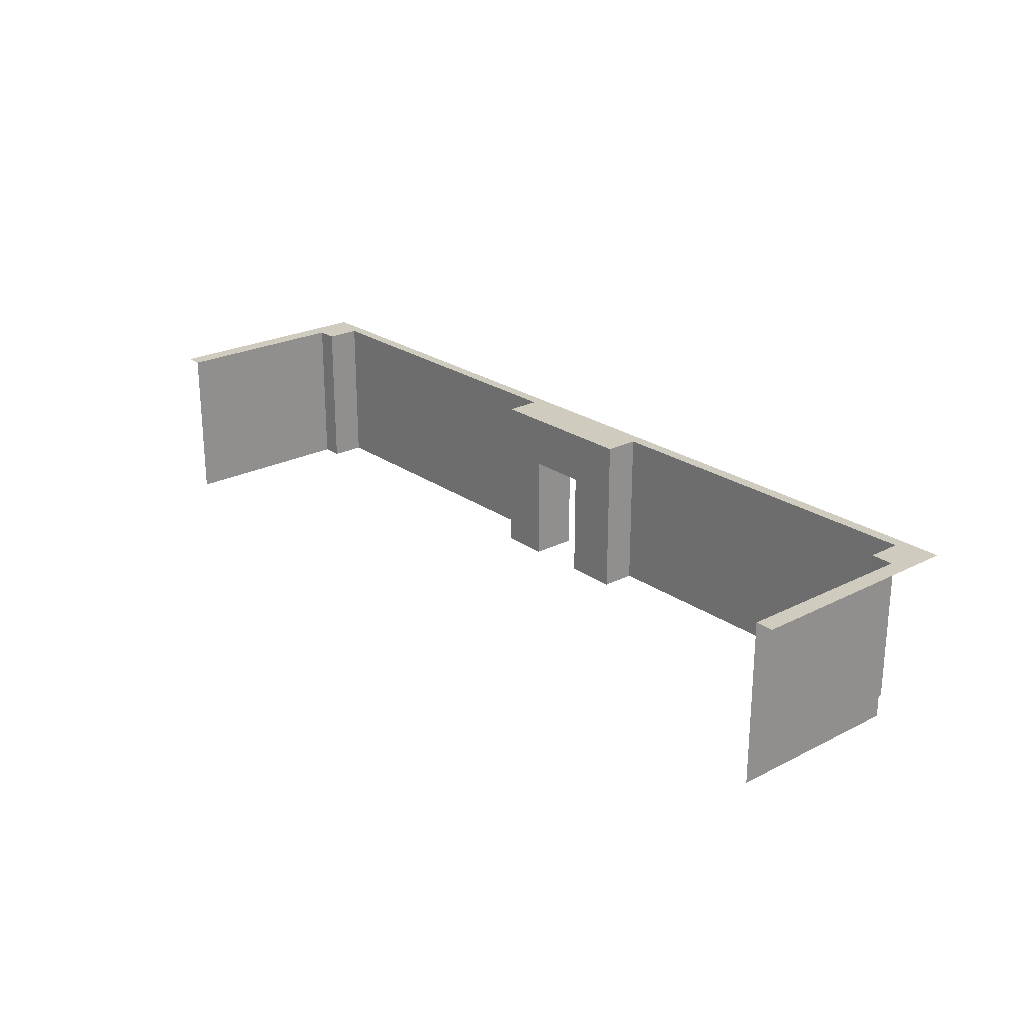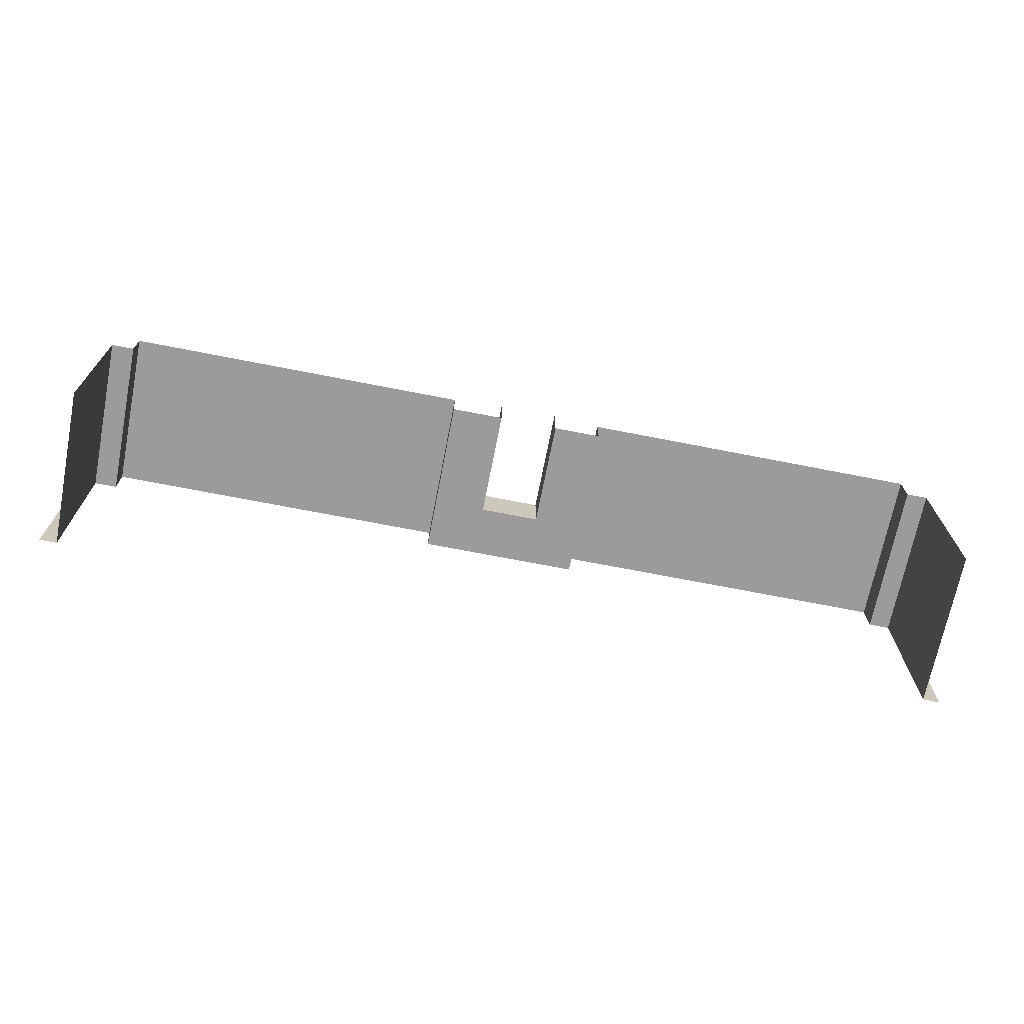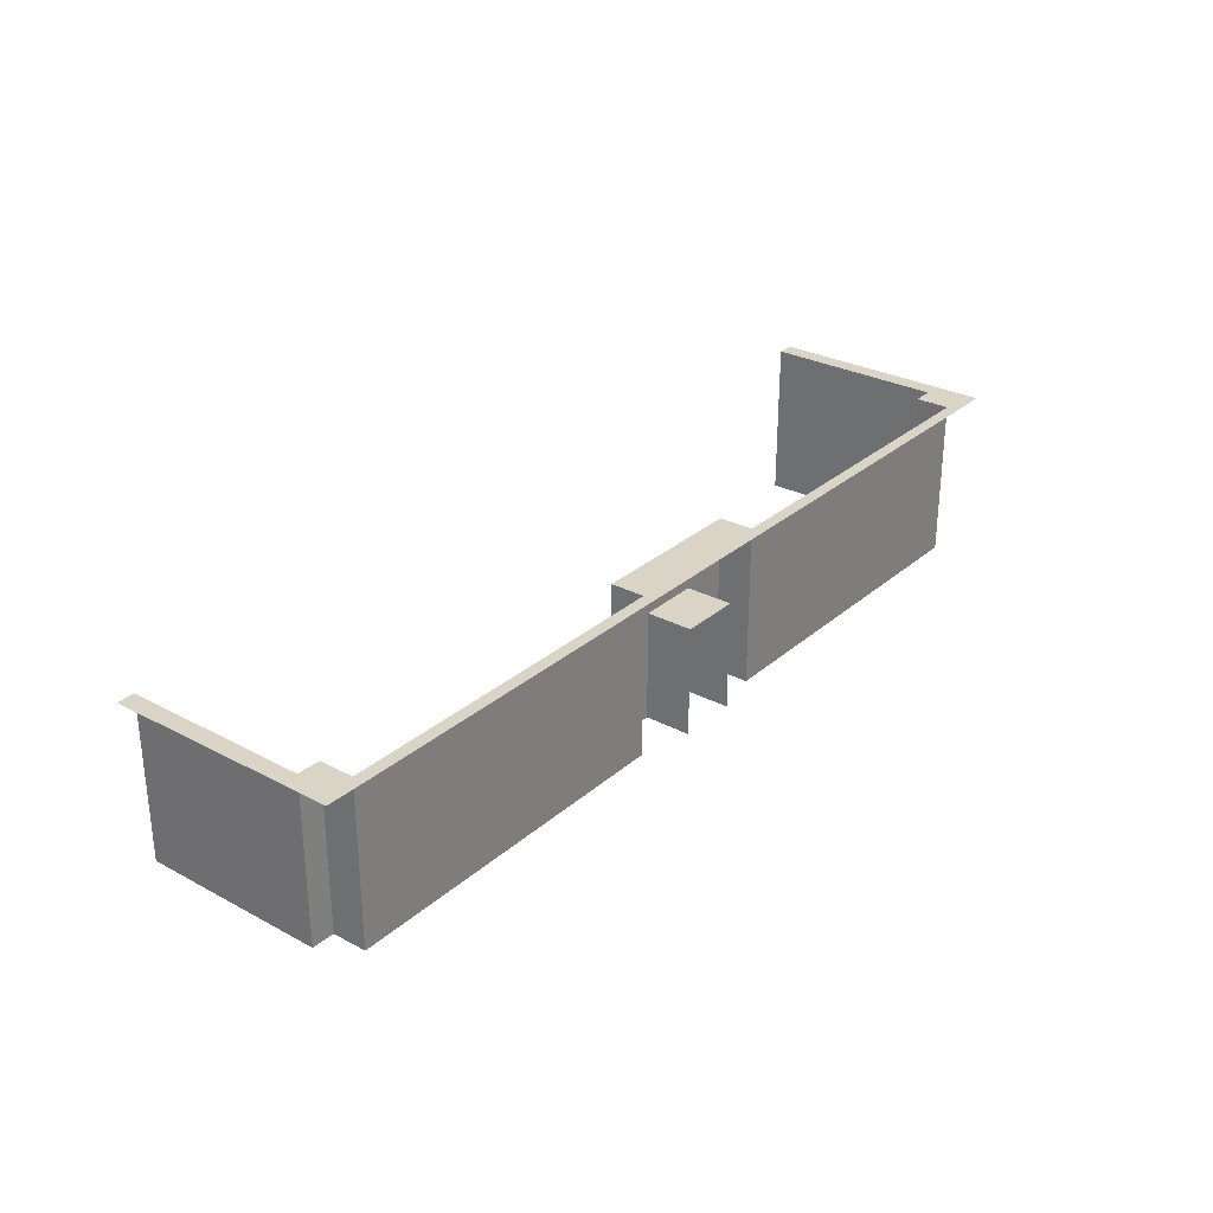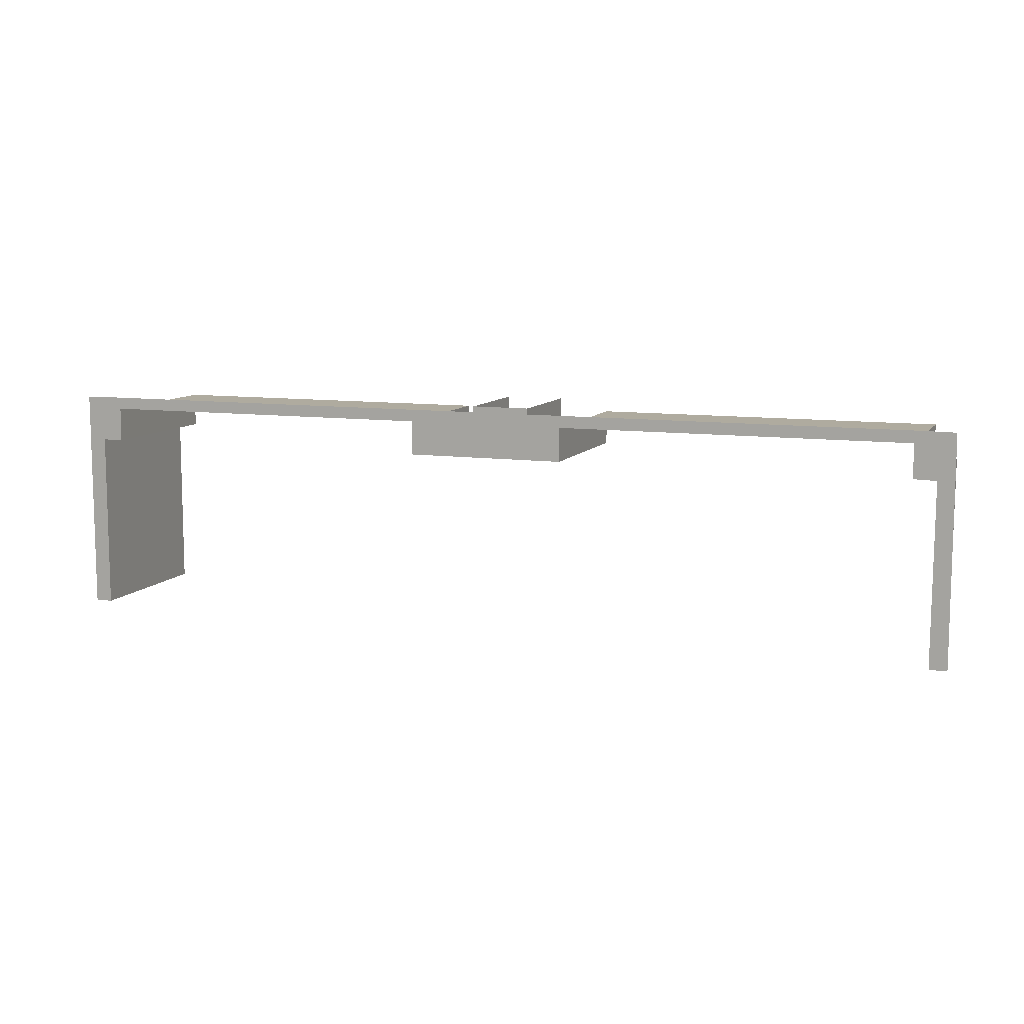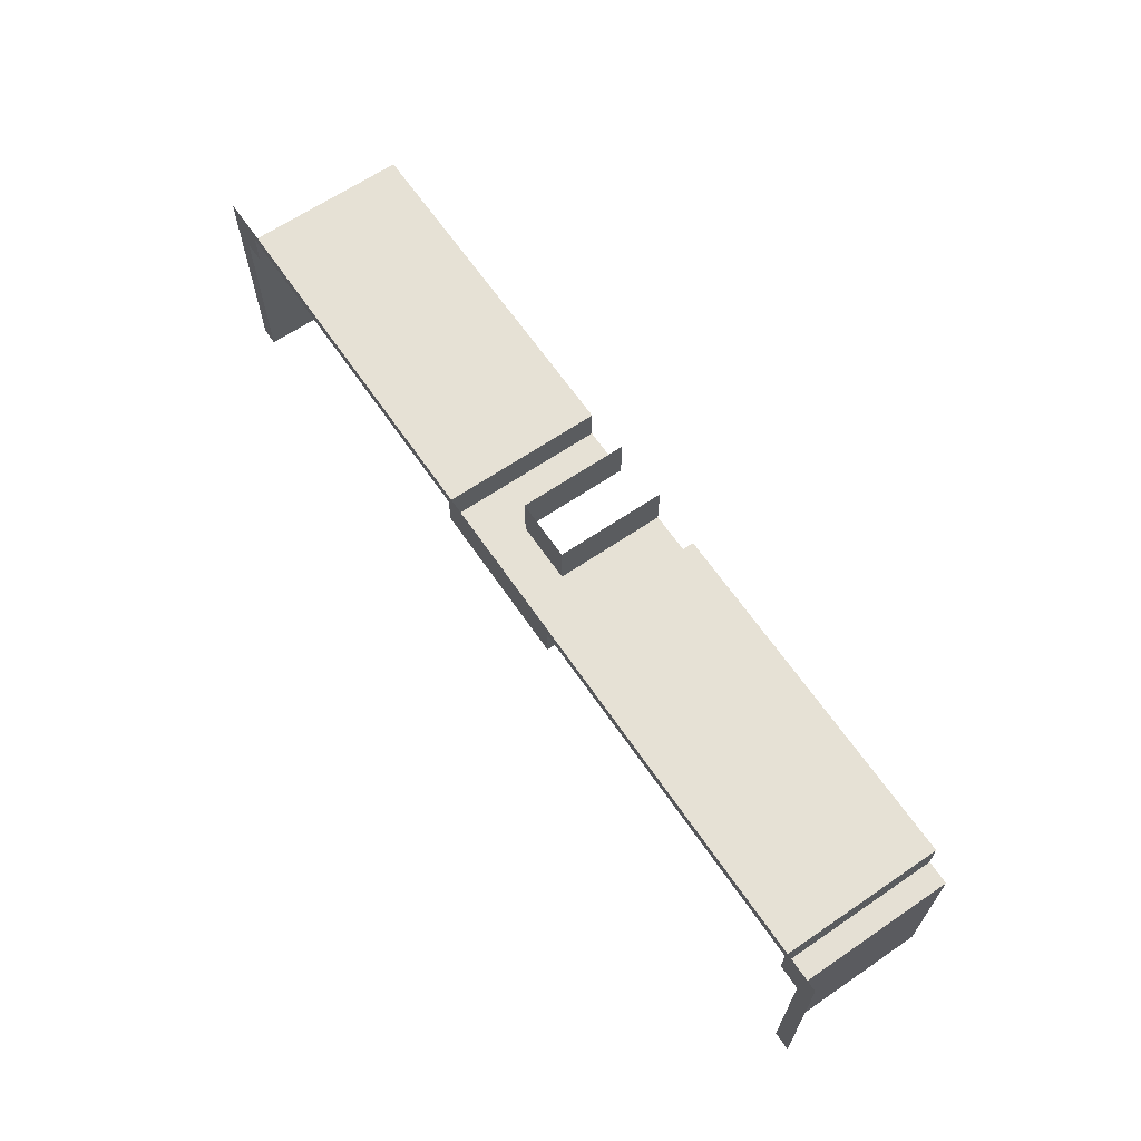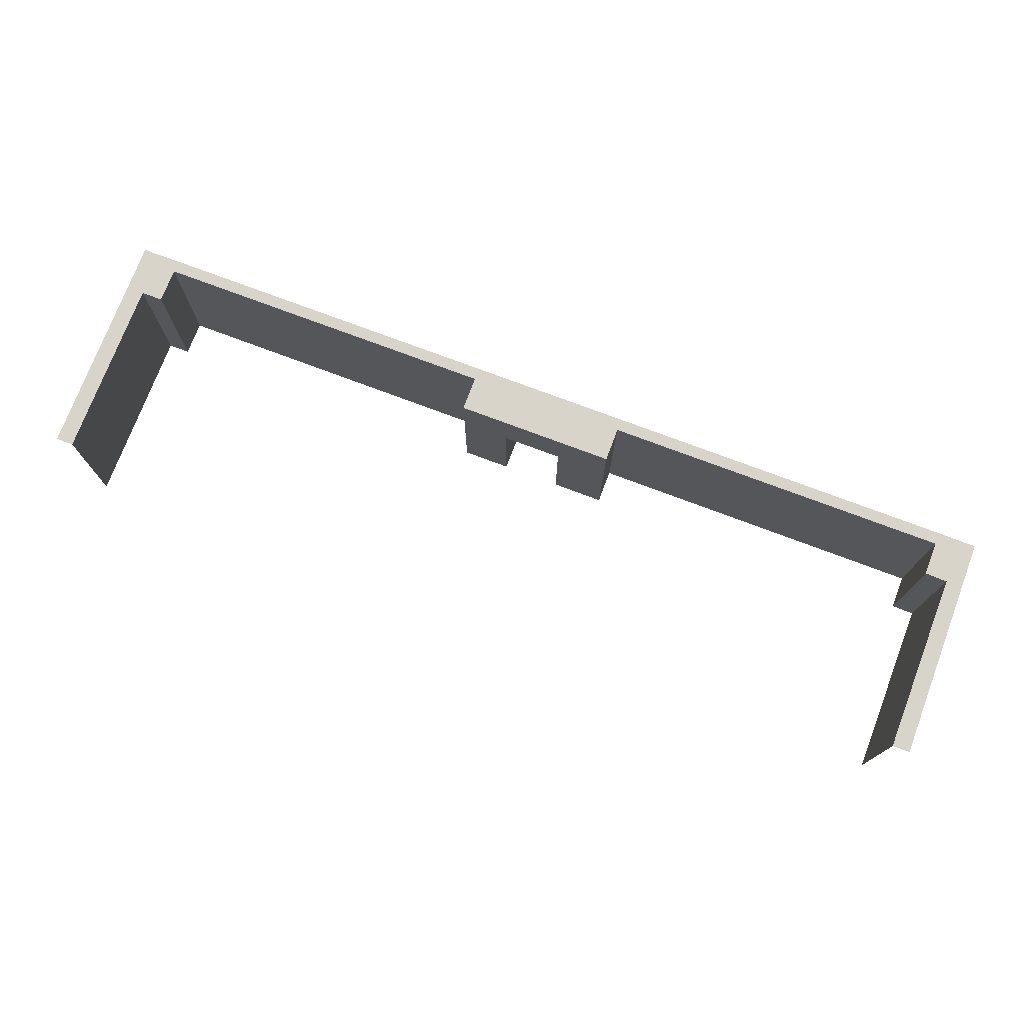
<metadata>
{"format":"obj","ext":"obj","renderer":"f3d","projection":"perspective","resolution":1024,"background":"white","views":[{"elev":23.7,"azim":-130.6,"up":"+Y"},{"elev":-69.8,"azim":-11.1,"up":"+Z"},{"elev":28.9,"azim":-51.8,"up":"+Y"},{"elev":9.6,"azim":-159.7,"up":"+Z"},{"elev":64.8,"azim":-124.4,"up":"+Z"},{"elev":74.8,"azim":-159.3,"up":"+Y"}]}
</metadata>
<code>
g qiang02
v 22.03 400 -231.2
v -22.03 400 -231.2
v -22.15 400 -0.0567
v -21.22 400 215.2
v 22.24 400 226
v -22.03 180.9 -3.052e-05
v -22.14 284.9 214.5
v -22.15 290.4 -0.0567
v -22.15 400 -0.0567
v -22.03 290.4 -231.2
v -75.69 180.9 226
v -75.69 400 226
v -22.03 180.9 226
v -22.27 400 225.9
v -22.15 290.4 225.9
v -75.69 180.9 226
v -76.11 290.4 313.3
v -76.11 400 313.3
v -76.11 180.9 313.3
v -948.1 400 343.7
v -75.63 400 343.7
v -76.11 400 313.3
v -299.1 400 313.3
v -512.1 400 313.4
v -1350 400 343.7
v -948.1 400 313.4
v -1350 400 313.4
v -2226 400 343.8
v -1350 400 313.4
v -2022 400 329.7
v -512.1 400 313.4
v -299 346.4 313.3
v -512.1 290.4 313.4
v -746.6 239.8 313.4
v -948.1 290.4 313.4
v -749.1 290.4 313.4
v -1069 180.9 227.3
v -1069 270.6 227.3
v -948.1 400 227.3
v -948.1 180.9 227.3
v -1788 400 313.6
v -1541 338.1 313.5
v -1788 290.4 313.6
v -2016 238 313.5
v -2225 290.4 313.6
v -2013 290.4 313.6
v -948.1 400 227.3
v -1350 400 227.3
v -948.1 180.9 227.3
v -948.1 400 227.3
v -948.1 400 313.4
v -948.1 290.4 313.4
v -1350 290.4 313.4
v -1350 180.9 227.3
v -1350 180.9 313.4
v -1350 400 313.4
v -1069 270.6 227.3
v -1069 270.6 343.7
v -1219 270.6 343.7
v -1219 270.6 227.3
v -1069 270.6 227.3
v -1069 180.9 227.3
v -1069 180.9 313.4
v -1069 180.9 343.7
v -1069 270.6 343.7
v -1219 270.6 343.7
v -1219 180.9 343.7
v -1219 180.9 313.4
v -1219 180.9 227.3
v -1219 270.6 227.3
v -1219 270.6 227.3
v -1350 400 227.3
v -1219 180.9 227.3
v -1350 180.9 227.3
v 22.53 400 342.9
v -22.27 400 225.9
v -75.69 400 226
v -2225 180.9 229.1
v -2225 400 229.1
v -2225 400 313.7
v -2225 290.4 313.6
v -2282 180.9 227.5
v -2282 290.4 227.5
v -2225 400 229.1
v -2225 180.9 229.1
v -2280 400 0.7636
v -2323 400 -226
v -2282 400 227.5
v -2323 400 226
v -2280 180.9 0.7636
v -2280 290.4 0.7636
v -2282 290.4 227.5
v -2280 400 0.7636
v -2279 290.4 -226
v -2323 400 342.8
v -2282 400 227.5
v -2323 400 226
v -2225 400 313.7
v -2225 400 229.1
v -22.03 1.091e-05 -3.052e-05
v -22.03 66.95 167.3
v -22.03 90.44 -3.052e-05
v -22.03 90.44 -231.2
v -22.03 -4.351e-06 226
v -75.69 -4.351e-06 226
v -22.03 90.44 226
v -75.69 -4.351e-06 226
v -76.11 -4.351e-06 313.3
v -76.11 90.44 313.3
v -736.9 46.63 313.4
v -948.1 90.44 313.4
v -739.1 90.44 313.4
v -512.1 180.9 313.4
v -298.2 136.5 313.3
v -512.1 90.44 313.4
v -948.1 -4.351e-06 227.3
v -1069 -4.351e-06 227.3
v -2025 49.01 313.4
v -2225 90.44 313.4
v -2023 90.44 313.4
v -1788 180.9 313.4
v -1548 131.4 313.4
v -1788 90.44 313.4
v -948.1 -4.366e-06 313.4
v -948.1 -4.351e-06 227.3
v -948.1 180.9 313.4
v -948.1 90.44 313.4
v -1350 -4.351e-06 227.3
v -1350 -4.366e-06 313.4
v -1350 90.44 313.4
v -1069 -4.351e-06 227.3
v -1069 -4.366e-06 313.4
v -1069 -4.366e-06 313.4
v -1069 -4.351e-06 343.7
v -1069 180.9 313.4
v -1219 -4.351e-06 343.7
v -1219 -4.366e-06 313.4
v -1219 -4.351e-06 227.3
v -1219 -4.351e-06 227.3
v -1350 -4.351e-06 227.3
v -2225 -4.366e-06 313.4
v -2225 -4.351e-06 229.1
v -2225 180.9 313.4
v -2225 90.44 313.4
v -2225 -4.351e-06 229.1
v -2282 4.141e-05 227.5
v -2282 90.44 227.5
v -2280 1.854e-05 0.7636
v -2279 90.44 -226
v -2280 90.44 0.7636
v -2282 90.44 227.5
v -75.69 180.9 226
v -76.11 400 313.3
v -75.69 400 226
v -754.6 400 313.4
v -754.6 400 313.4
v -299.1 400 313.3
v -298.7 290.4 313.3
v -298.3 180.9 313.3
v -948.1 180.9 313.4
v -948.1 400 313.4
v -297.7 -4.351e-06 313.3
v -512.1 -4.351e-06 313.4
v -948.1 -4.366e-06 313.4
v -743.6 180.9 313.4
v -298 90.44 313.3
v -76.11 400 313.3
v -76.11 290.4 313.3
v -76.11 180.9 313.3
v -76.11 90.44 313.3
v -76.11 -4.351e-06 313.3
v -734.6 -4.366e-06 313.4
v -22.26 400 214.6
v -22.03 180.9 -231.2
v -22.03 180.9 214.3
v -22.15 290.4 214.5
v -22.26 400 214.6
v -22.03 400 -231.2
v -22.03 3.052e-05 -231.2
v -22.03 1.475e-06 139.7
v -22.03 90.44 177
v -2225 400 313.7
v -2225 400 313.7
v -2008 400 313.6
v -1538 400 313.5
v -1542 290.4 313.5
v -1547 180.9 313.4
v -2225 180.9 313.4
v -1350 180.9 227.3
v -1350 400 313.4
v -1350 400 227.3
v -1553 -4.366e-06 313.4
v -1788 -4.366e-06 313.4
v -2225 -4.366e-06 313.4
v -2019 180.9 313.4
v -1550 90.44 313.4
v -2008 400 313.6
v -1538 400 313.5
v -1788 400 313.6
v -2027 -4.366e-06 313.4
v -1350 400 313.4
v -1350 290.4 313.4
v -1350 180.9 313.4
v -1350 90.44 313.4
v -1350 -4.366e-06 313.4
v -1553 -4.366e-06 313.4
v -2282 400 227.5
v -2279 400 -226
v -2282 180.9 227.5
v -2279 180.9 -226
v -2282 400 227.5
v -2279 400 -226
v -2282 4.141e-05 227.5
v -2279 -4.351e-06 -226
v -22.03 -3.546e-06 214
v -22.03 -4.351e-06 226
v -22.03 90.44 226
v -22.03 85.69 214.1
v -22.03 90.44 214.2
v -22.03 90.44 177
v -22.03 180.9 226
v -22.03 180.9 214.3
v -22.15 290.4 225.9
v -22.14 284.9 214.5
v -22.14 284.9 214.5
v -22.15 290.4 225.9
v -22.15 290.4 214.5
v -22.15 290.4 214.5
v -22.27 400 225.9
v -22.26 400 214.6
v -22.03 1.475e-06 139.7
v -22.03 66.95 167.3
f 3 1 2
f 1 4 5
f 8 6 7
f 8 9 10
f 13 11 12
f 12 14 15
f 18 16 17
f 19 17 16
f 22 20 21
f 20 23 24
f 26 25 20
f 25 26 27
f 29 28 25
f 28 29 30
f 33 31 32
f 36 34 35
f 39 37 38
f 37 39 40
f 43 41 42
f 46 44 45
f 27 47 48
f 47 27 26
f 51 49 50
f 49 51 52
f 55 53 54
f 56 54 53
f 59 57 58
f 57 59 60
f 63 61 62
f 65 63 64
f 65 61 63
f 68 66 67
f 70 68 69
f 70 66 68
f 39 71 72
f 71 39 38
f 72 73 74
f 73 72 71
f 77 75 76
f 75 77 22
f 75 22 21
f 75 5 76
f 80 78 79
f 78 80 81
f 84 82 83
f 82 84 85
f 88 86 87
f 87 89 88
f 92 90 91
f 94 93 91
f 96 95 28
f 95 96 97
f 99 28 98
f 28 99 96
f 102 100 101
f 102 6 103
f 11 104 105
f 106 11 13
f 109 107 108
f 107 19 16
f 112 110 111
f 115 113 114
f 37 116 117
f 116 37 40
f 120 118 119
f 123 121 122
f 49 124 125
f 127 49 126
f 130 128 129
f 128 55 54
f 63 131 132
f 131 63 62
f 64 133 134
f 133 64 135
f 68 136 137
f 136 68 67
f 69 137 138
f 137 69 68
f 74 139 140
f 139 74 73
f 78 141 142
f 144 78 143
f 147 145 146
f 145 82 85
f 150 148 149
f 150 90 151
f 154 152 153
f 20 24 155
f 33 156 31
f 32 31 157
f 159 33 158
f 33 159 113
f 35 34 160
f 161 36 35
f 49 52 126
f 19 107 109
f 115 162 163
f 111 110 164
f 160 112 111
f 112 160 165
f 114 113 159
f 162 115 166
f 124 49 127
f 168 157 167
f 20 22 23
f 168 32 157
f 33 32 158
f 158 32 168
f 169 158 168
f 158 169 159
f 170 159 169
f 170 114 159
f 115 114 166
f 166 114 170
f 171 166 170
f 166 171 162
f 20 155 26
f 36 161 156
f 156 33 36
f 33 113 36
f 36 113 34
f 34 165 160
f 34 113 165
f 115 165 113
f 165 115 112
f 115 163 112
f 112 163 110
f 110 172 164
f 110 163 172
f 173 1 3
f 8 174 6
f 7 6 175
f 177 8 176
f 8 177 9
f 10 9 178
f 174 8 10
f 12 15 13
f 102 179 100
f 101 100 180
f 175 102 181
f 102 175 6
f 103 6 174
f 179 102 103
f 104 11 106
f 28 30 182
f 46 183 184
f 42 41 185
f 187 43 186
f 43 187 121
f 45 44 188
f 183 46 45
f 191 189 190
f 78 81 143
f 123 192 193
f 119 118 194
f 188 120 119
f 120 188 195
f 122 121 187
f 192 123 196
f 55 128 130
f 141 78 144
f 30 197 182
f 30 198 199
f 30 199 197
f 43 184 41
f 184 43 46
f 43 121 46
f 46 121 44
f 44 195 188
f 44 121 195
f 123 195 121
f 195 123 120
f 123 193 120
f 120 193 118
f 118 200 194
f 118 193 200
f 202 185 201
f 30 29 198
f 202 42 185
f 43 42 186
f 186 42 202
f 203 186 202
f 186 203 187
f 204 187 203
f 204 122 187
f 123 122 196
f 196 122 204
f 205 196 204
f 196 205 206
f 84 83 207
f 86 208 87
f 92 209 90
f 91 90 210
f 211 92 91
f 94 212 93
f 91 93 211
f 210 94 91
f 82 145 147
f 150 213 148
f 149 148 214
f 210 150 149
f 150 210 90
f 151 90 209
f 213 150 151
f 217 215 216
f 217 218 215
f 220 218 219
f 219 218 217
f 221 219 217
f 219 221 222
f 223 222 221
f 223 224 222
f 8 7 176
f 227 225 226
f 229 228 223
f 228 229 230
f 4 1 173
f 76 4 173
f 4 76 5
f 218 231 215
f 218 232 231
f 102 101 181
f 220 232 218
f 222 220 219

</code>
